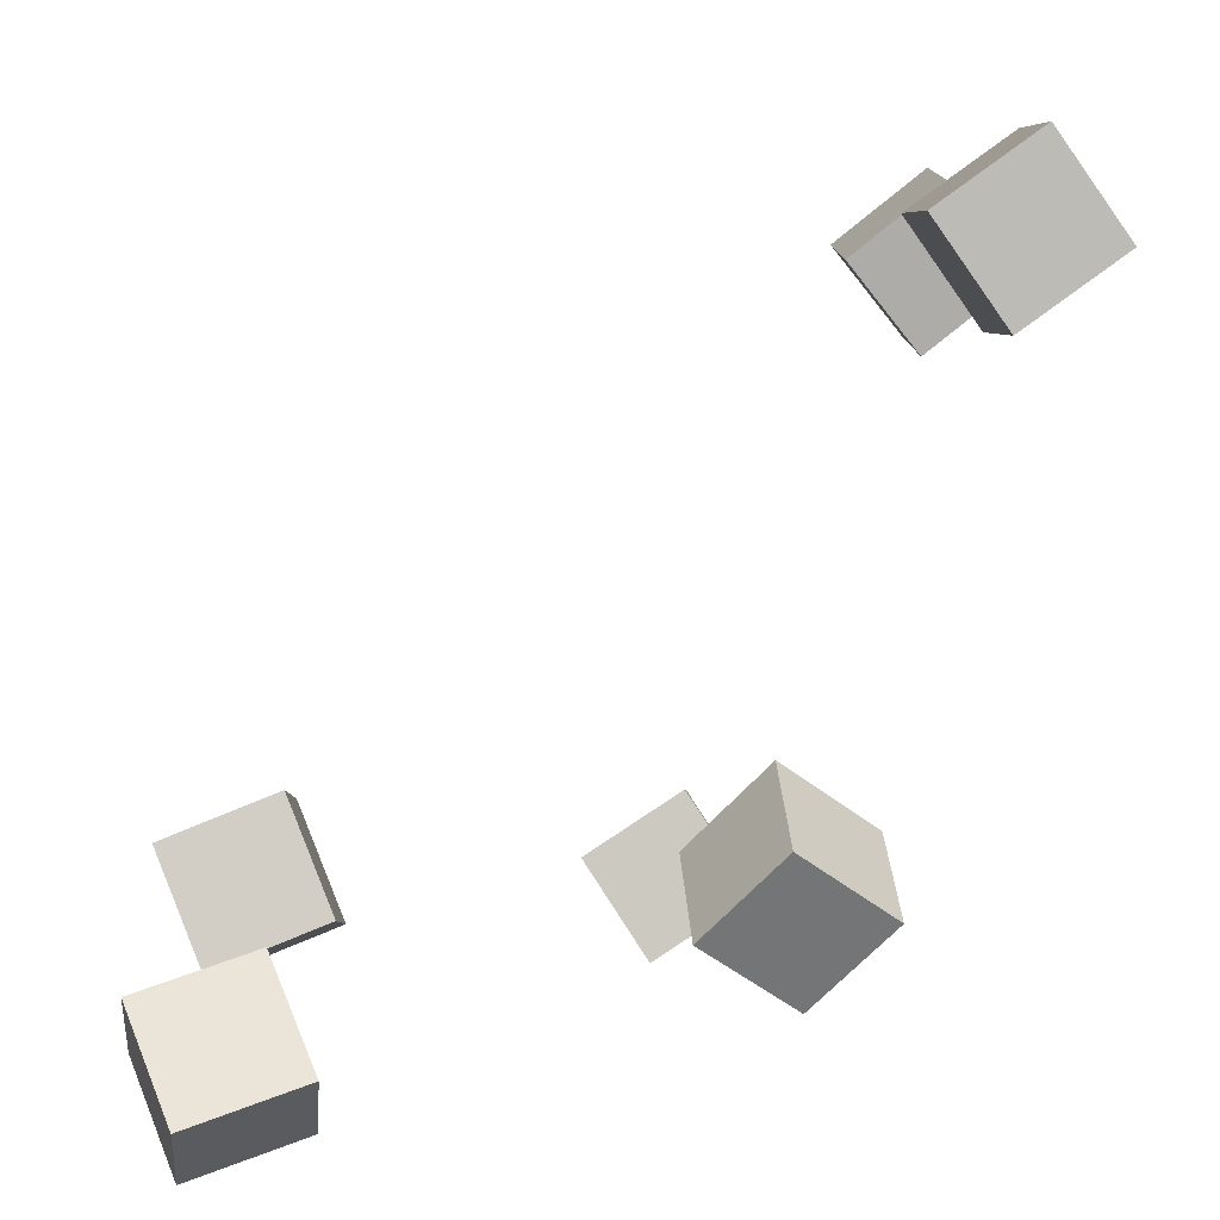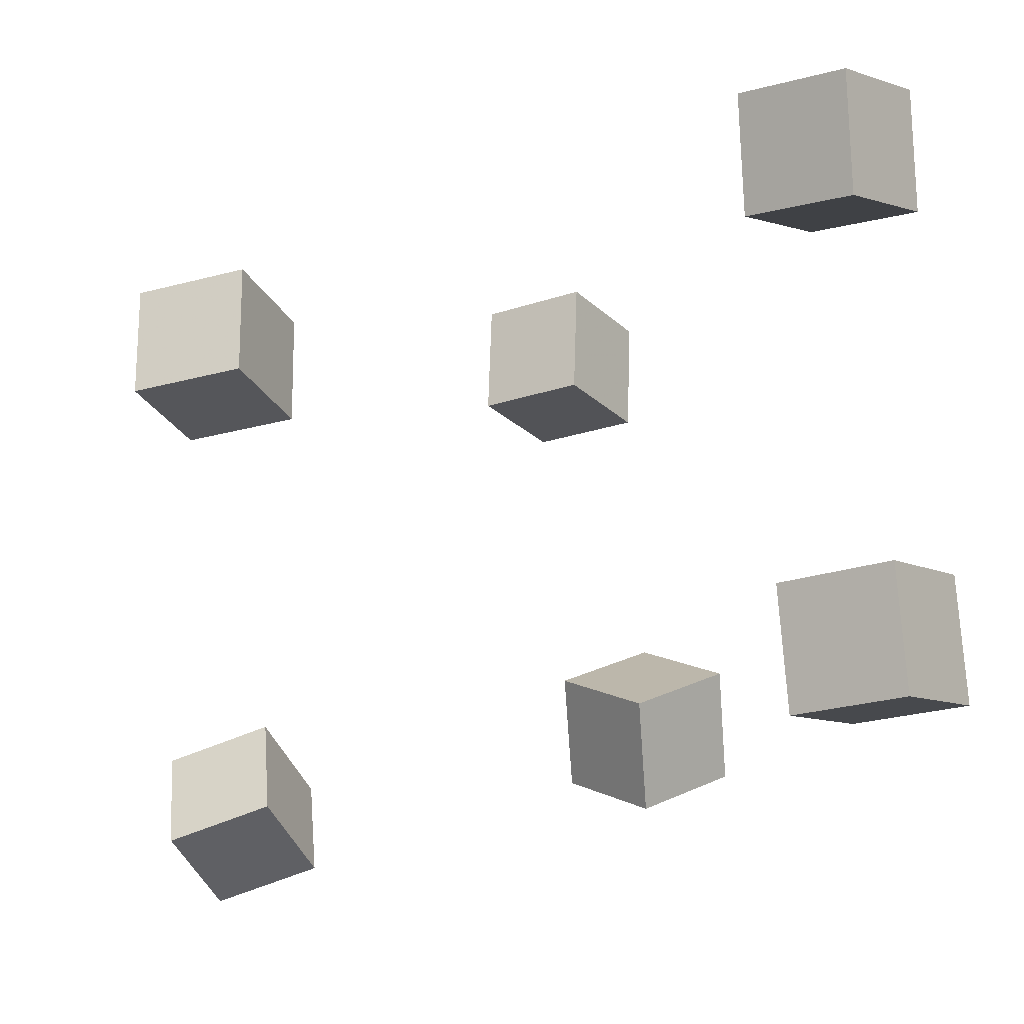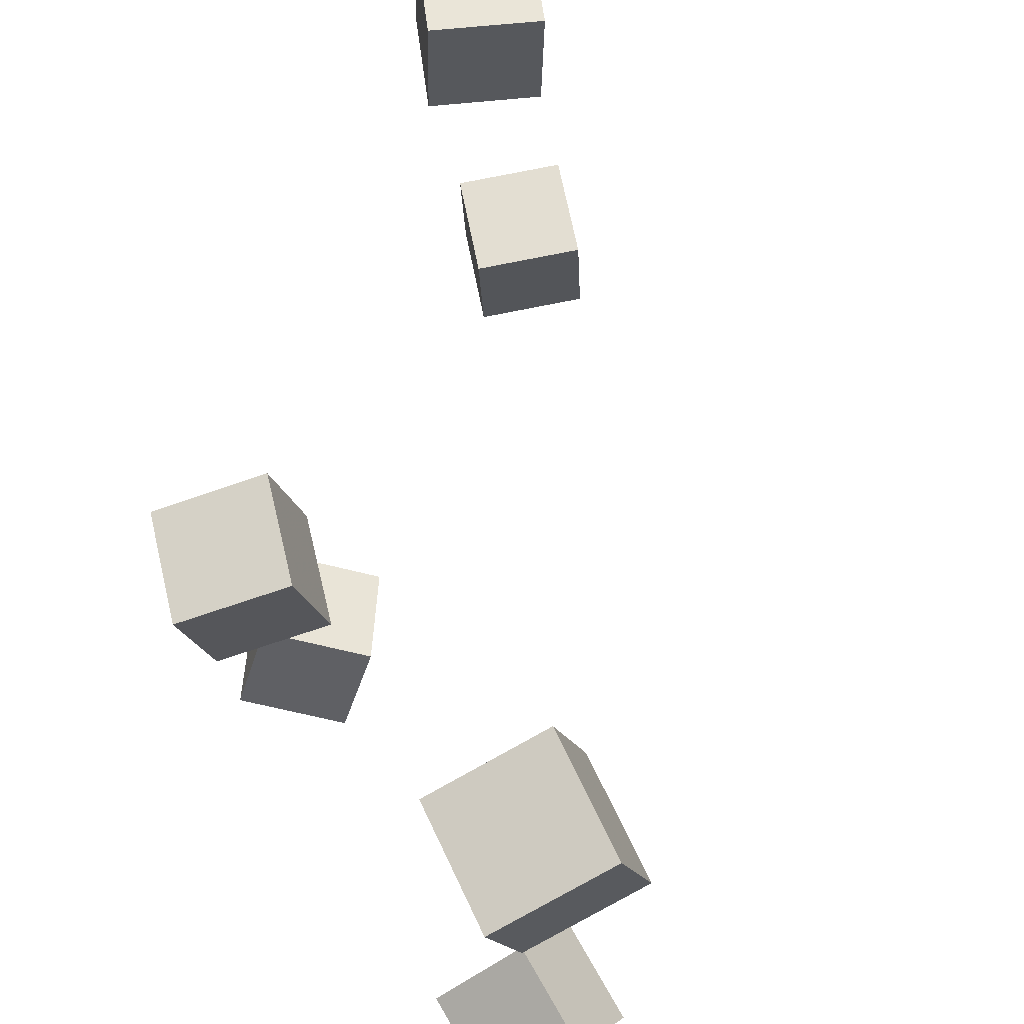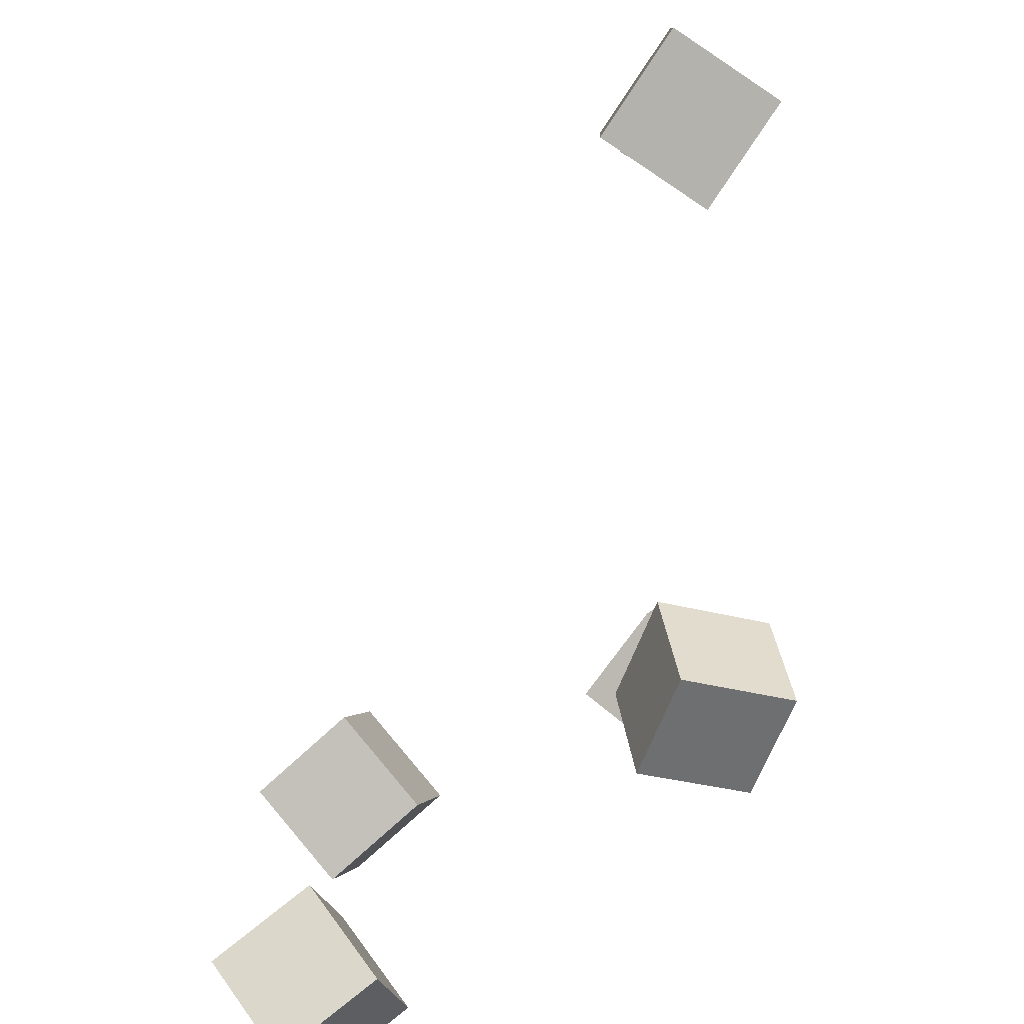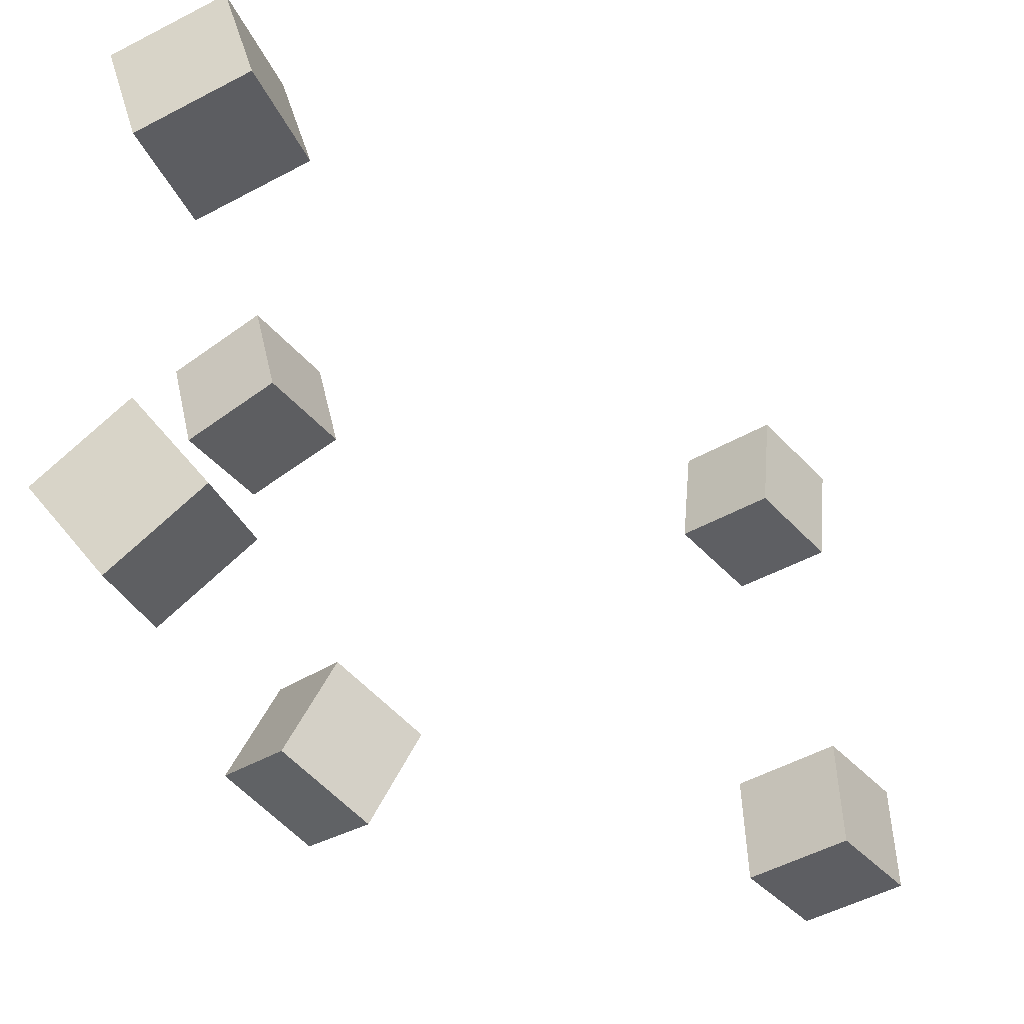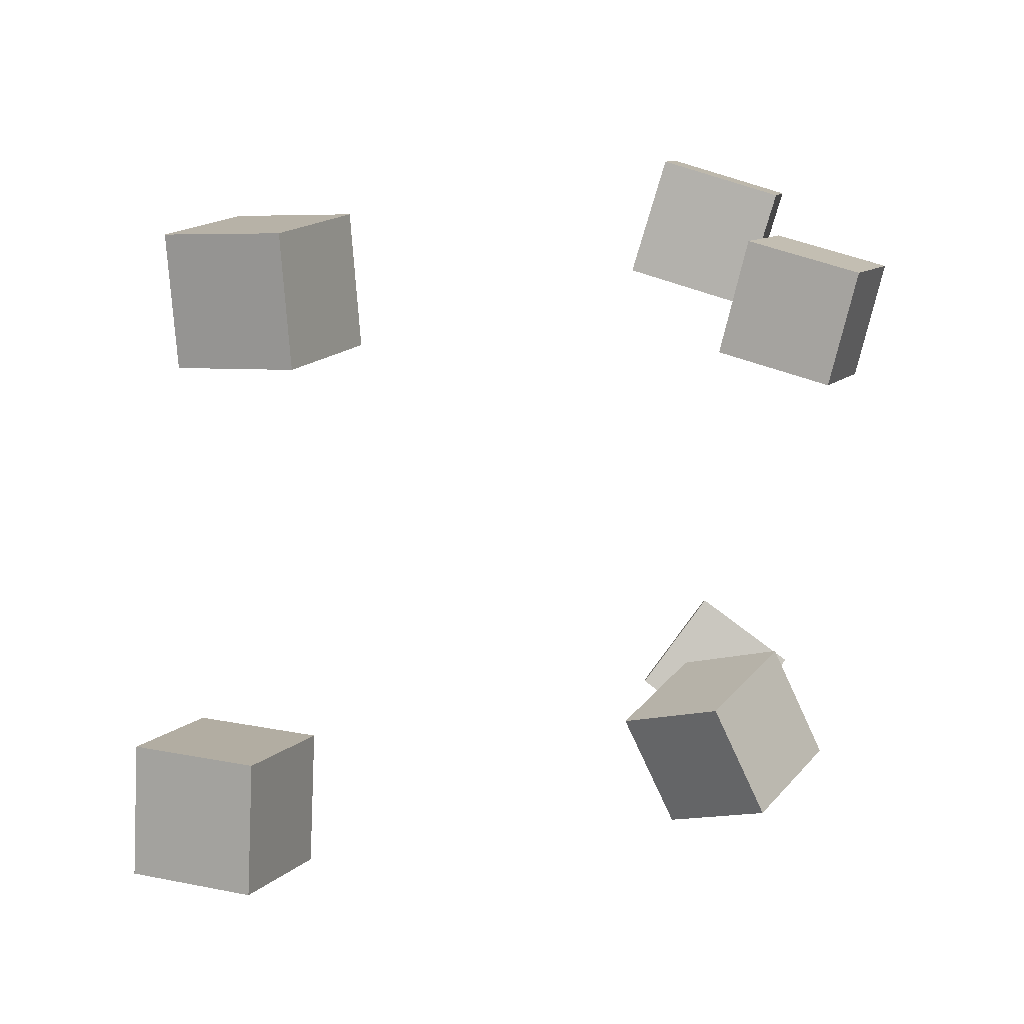
<metadata>
{"format":"obj","ext":"obj","renderer":"f3d","projection":"perspective","resolution":1024,"background":"white","views":[{"elev":8.6,"azim":174.4,"up":"+Y"},{"elev":79.9,"azim":174.3,"up":"+Y"},{"elev":65.7,"azim":43.7,"up":"+Z"},{"elev":-78.2,"azim":-159.0,"up":"+Z"},{"elev":-38.0,"azim":90.5,"up":"+Z"},{"elev":9.5,"azim":-101.8,"up":"+Z"}]}
</metadata>
<code>
v -0.2383 0.2242 -0.1404
v -0.2396 0.2219 -0.08042
v -0.2039 0.2727 -0.1379
v -0.2052 0.2705 -0.07787
v -0.1899 0.1899 -0.1407
v -0.1912 0.1876 -0.08066
v -0.1555 0.2384 -0.1381
v -0.1568 0.2362 -0.07811
f 1.0 7.0 5.0
f 1.0 3.0 7.0
f 1.0 4.0 3.0
f 1.0 2.0 4.0
f 3.0 8.0 7.0
f 3.0 4.0 8.0
f 5.0 7.0 8.0
f 5.0 8.0 6.0
f 1.0 5.0 6.0
f 1.0 6.0 2.0
f 2.0 6.0 8.0
f 2.0 8.0 4.0
v -0.2515 0.2075 0.1557
v -0.2055 0.1704 0.1612
v -0.2145 0.2531 0.1536
v -0.1685 0.2161 0.1591
v -0.2486 0.2024 0.09685
v -0.2026 0.1654 0.1023
v -0.2116 0.2481 0.09477
v -0.1656 0.211 0.1003
f 9.0 15.0 13.0
f 9.0 11.0 15.0
f 9.0 12.0 11.0
f 9.0 10.0 12.0
f 11.0 16.0 15.0
f 11.0 12.0 16.0
f 13.0 15.0 16.0
f 13.0 16.0 14.0
f 9.0 13.0 14.0
f 9.0 14.0 10.0
f 10.0 14.0 16.0
f 10.0 16.0 12.0
v -0.1126 -0.08652 -0.1232
v -0.1136 -0.06087 -0.06883
v -0.1494 -0.04429 -0.1438
v -0.1504 -0.01865 -0.08942
v -0.06504 -0.05245 -0.1384
v -0.06603 -0.0268 -0.08403
v -0.1019 -0.01022 -0.159
v -0.1029 0.01542 -0.1046
f 17.0 23.0 21.0
f 17.0 19.0 23.0
f 17.0 20.0 19.0
f 17.0 18.0 20.0
f 19.0 24.0 23.0
f 19.0 20.0 24.0
f 21.0 23.0 24.0
f 21.0 24.0 22.0
f 17.0 21.0 22.0
f 17.0 22.0 18.0
f 18.0 22.0 24.0
f 18.0 24.0 20.0
v 0.07555 -0.09822 0.09335
v 0.07028 -0.116 0.1561
v 0.09888 -0.03863 0.1122
v 0.0936 -0.05645 0.175
v 0.1382 -0.1223 0.09179
v 0.1329 -0.1401 0.1545
v 0.1615 -0.06267 0.1107
v 0.1563 -0.08049 0.1734
f 25.0 31.0 29.0
f 25.0 27.0 31.0
f 25.0 28.0 27.0
f 25.0 26.0 28.0
f 27.0 32.0 31.0
f 27.0 28.0 32.0
f 29.0 31.0 32.0
f 29.0 32.0 30.0
f 25.0 29.0 30.0
f 25.0 30.0 26.0
f 26.0 30.0 32.0
f 26.0 32.0 28.0
v 0.1409 -0.1097 -0.1816
v 0.0844 -0.09447 -0.169
v 0.1607 -0.06501 -0.1473
v 0.1042 -0.04973 -0.1346
v 0.1416 -0.1467 -0.1339
v 0.08511 -0.1315 -0.1212
v 0.1614 -0.102 -0.09953
v 0.1049 -0.08672 -0.08686
f 33.0 39.0 37.0
f 33.0 35.0 39.0
f 33.0 36.0 35.0
f 33.0 34.0 36.0
f 35.0 40.0 39.0
f 35.0 36.0 40.0
f 37.0 39.0 40.0
f 37.0 40.0 38.0
f 33.0 37.0 38.0
f 33.0 38.0 34.0
f 34.0 38.0 40.0
f 34.0 40.0 36.0
v -0.12 -0.08425 0.06876
v -0.1276 -0.09665 0.1258
v -0.08891 -0.03613 0.08338
v -0.09654 -0.04853 0.1404
v -0.07089 -0.1159 0.06844
v -0.07851 -0.1283 0.1255
v -0.03978 -0.0678 0.08307
v -0.04741 -0.08019 0.1401
f 41.0 47.0 45.0
f 41.0 43.0 47.0
f 41.0 44.0 43.0
f 41.0 42.0 44.0
f 43.0 48.0 47.0
f 43.0 44.0 48.0
f 45.0 47.0 48.0
f 45.0 48.0 46.0
f 41.0 45.0 46.0
f 41.0 46.0 42.0
f 42.0 46.0 48.0
f 42.0 48.0 44.0

</code>
